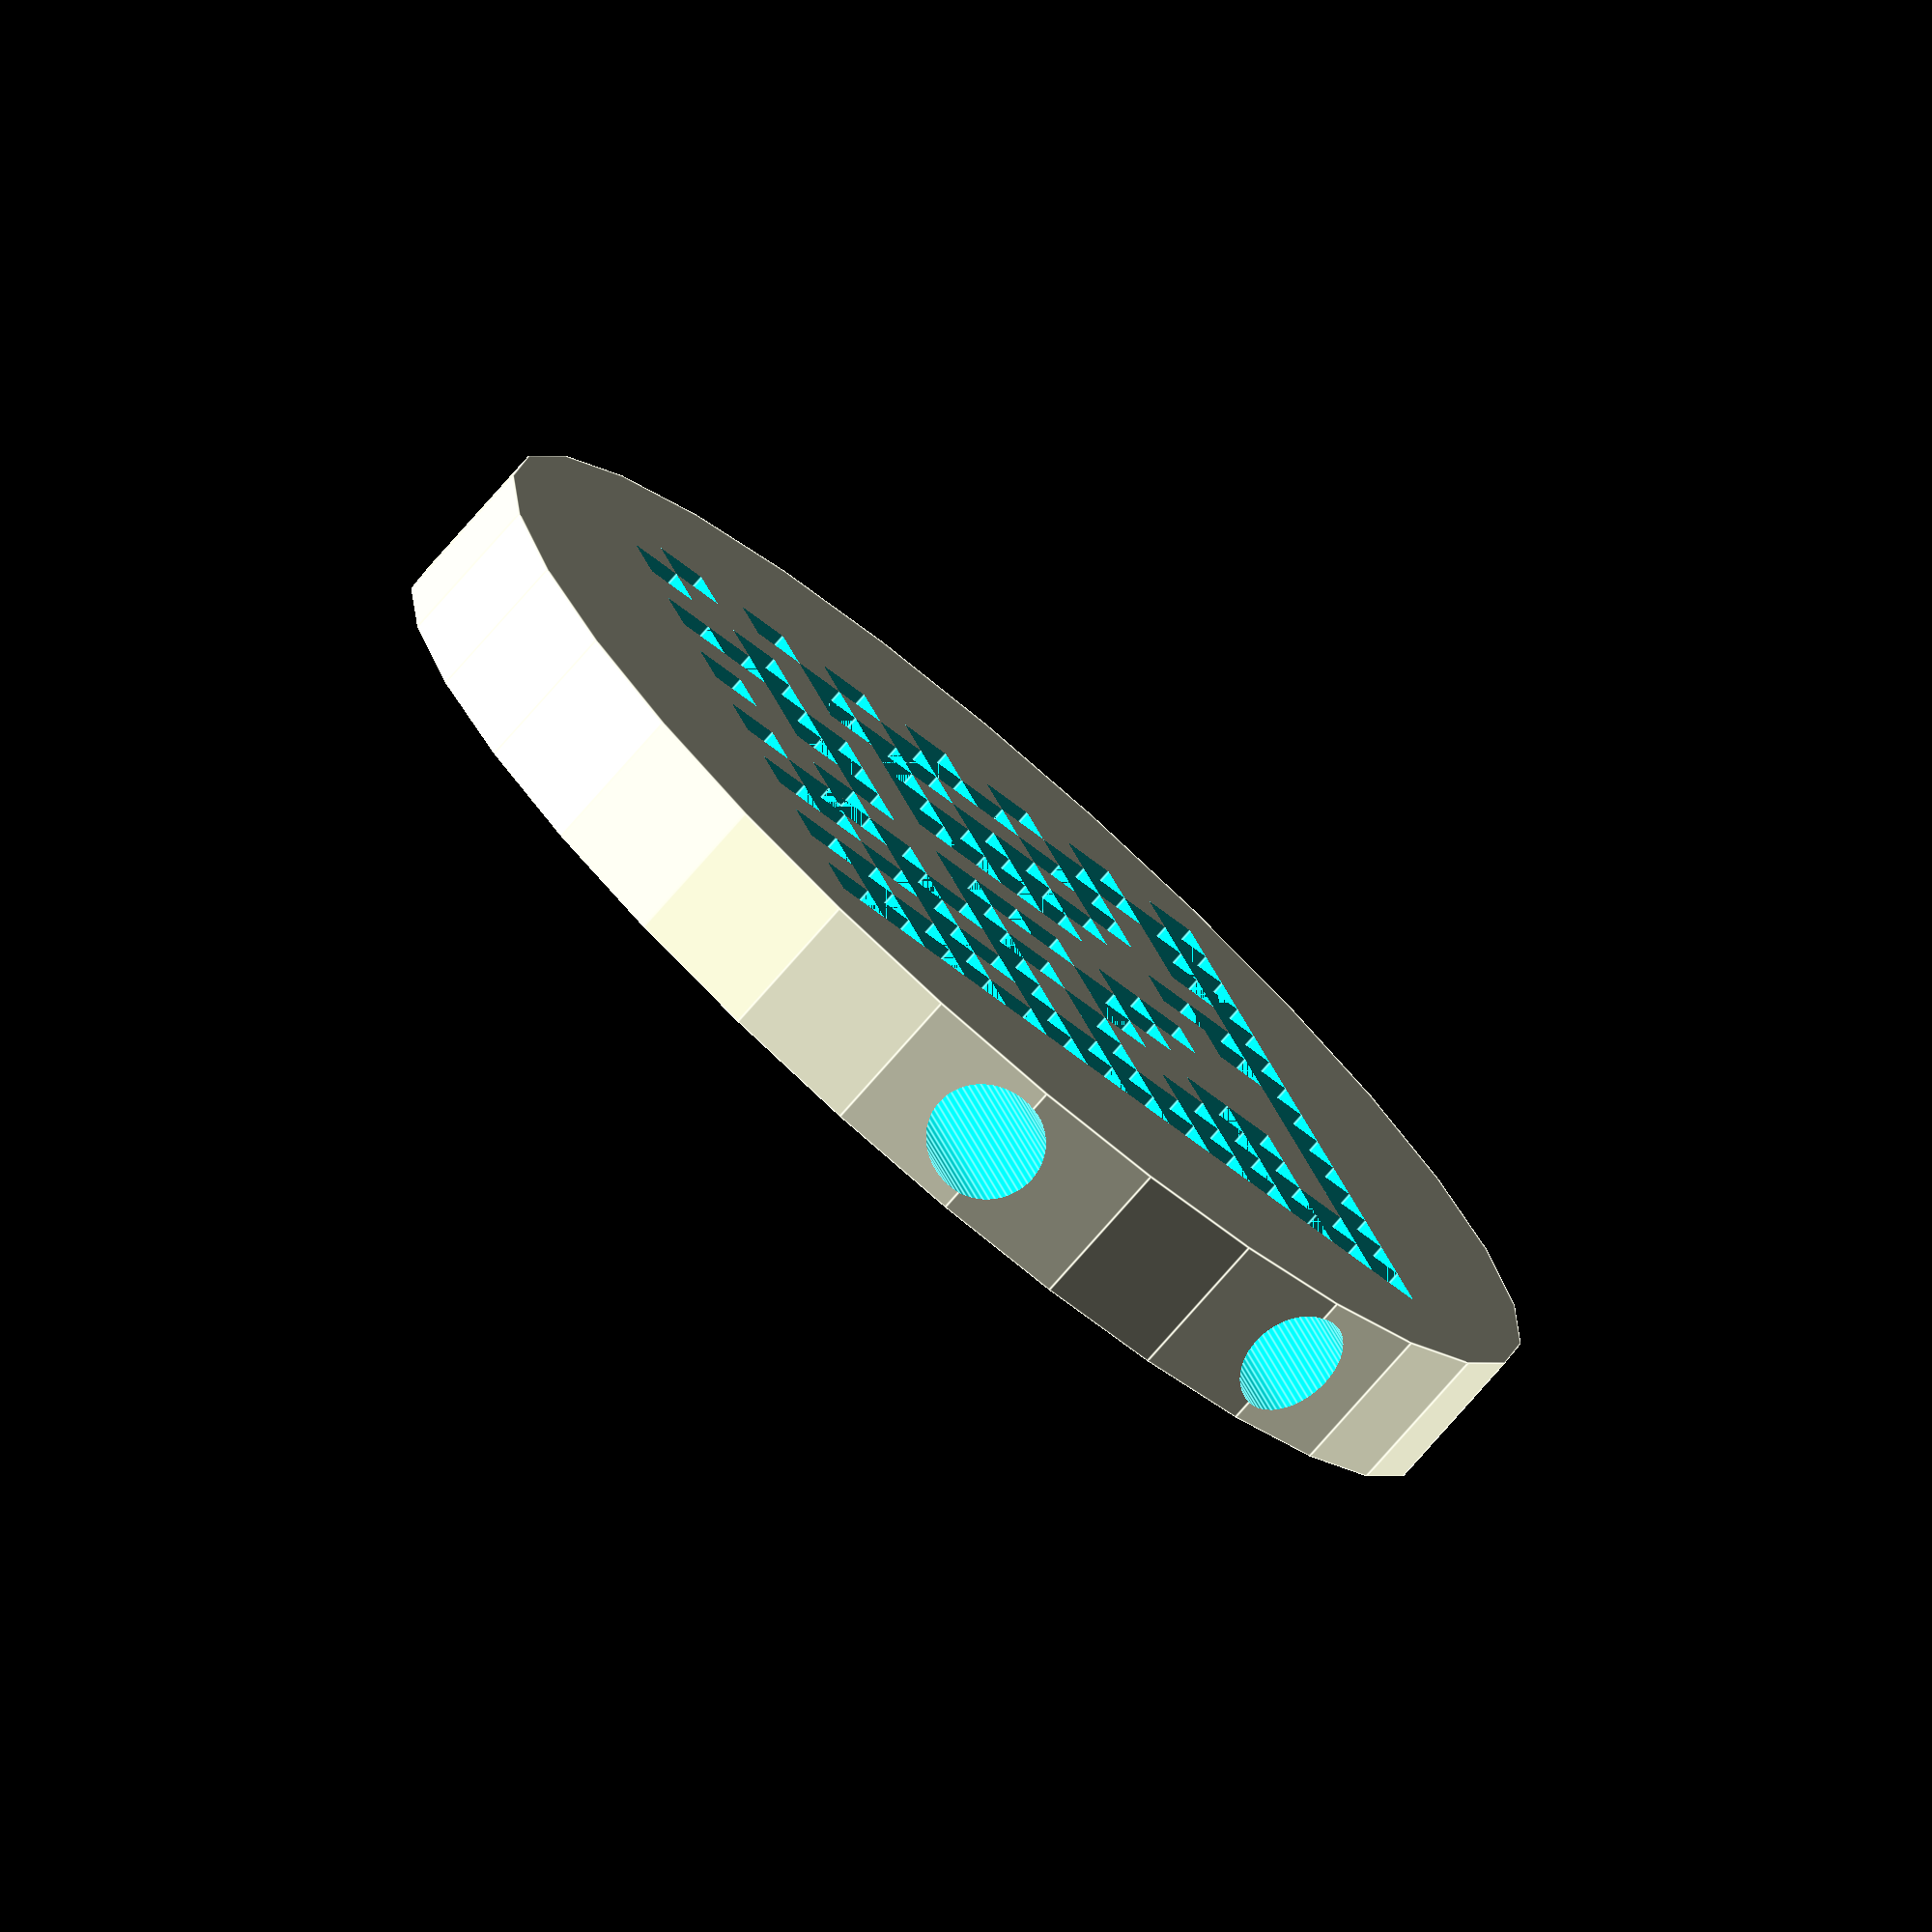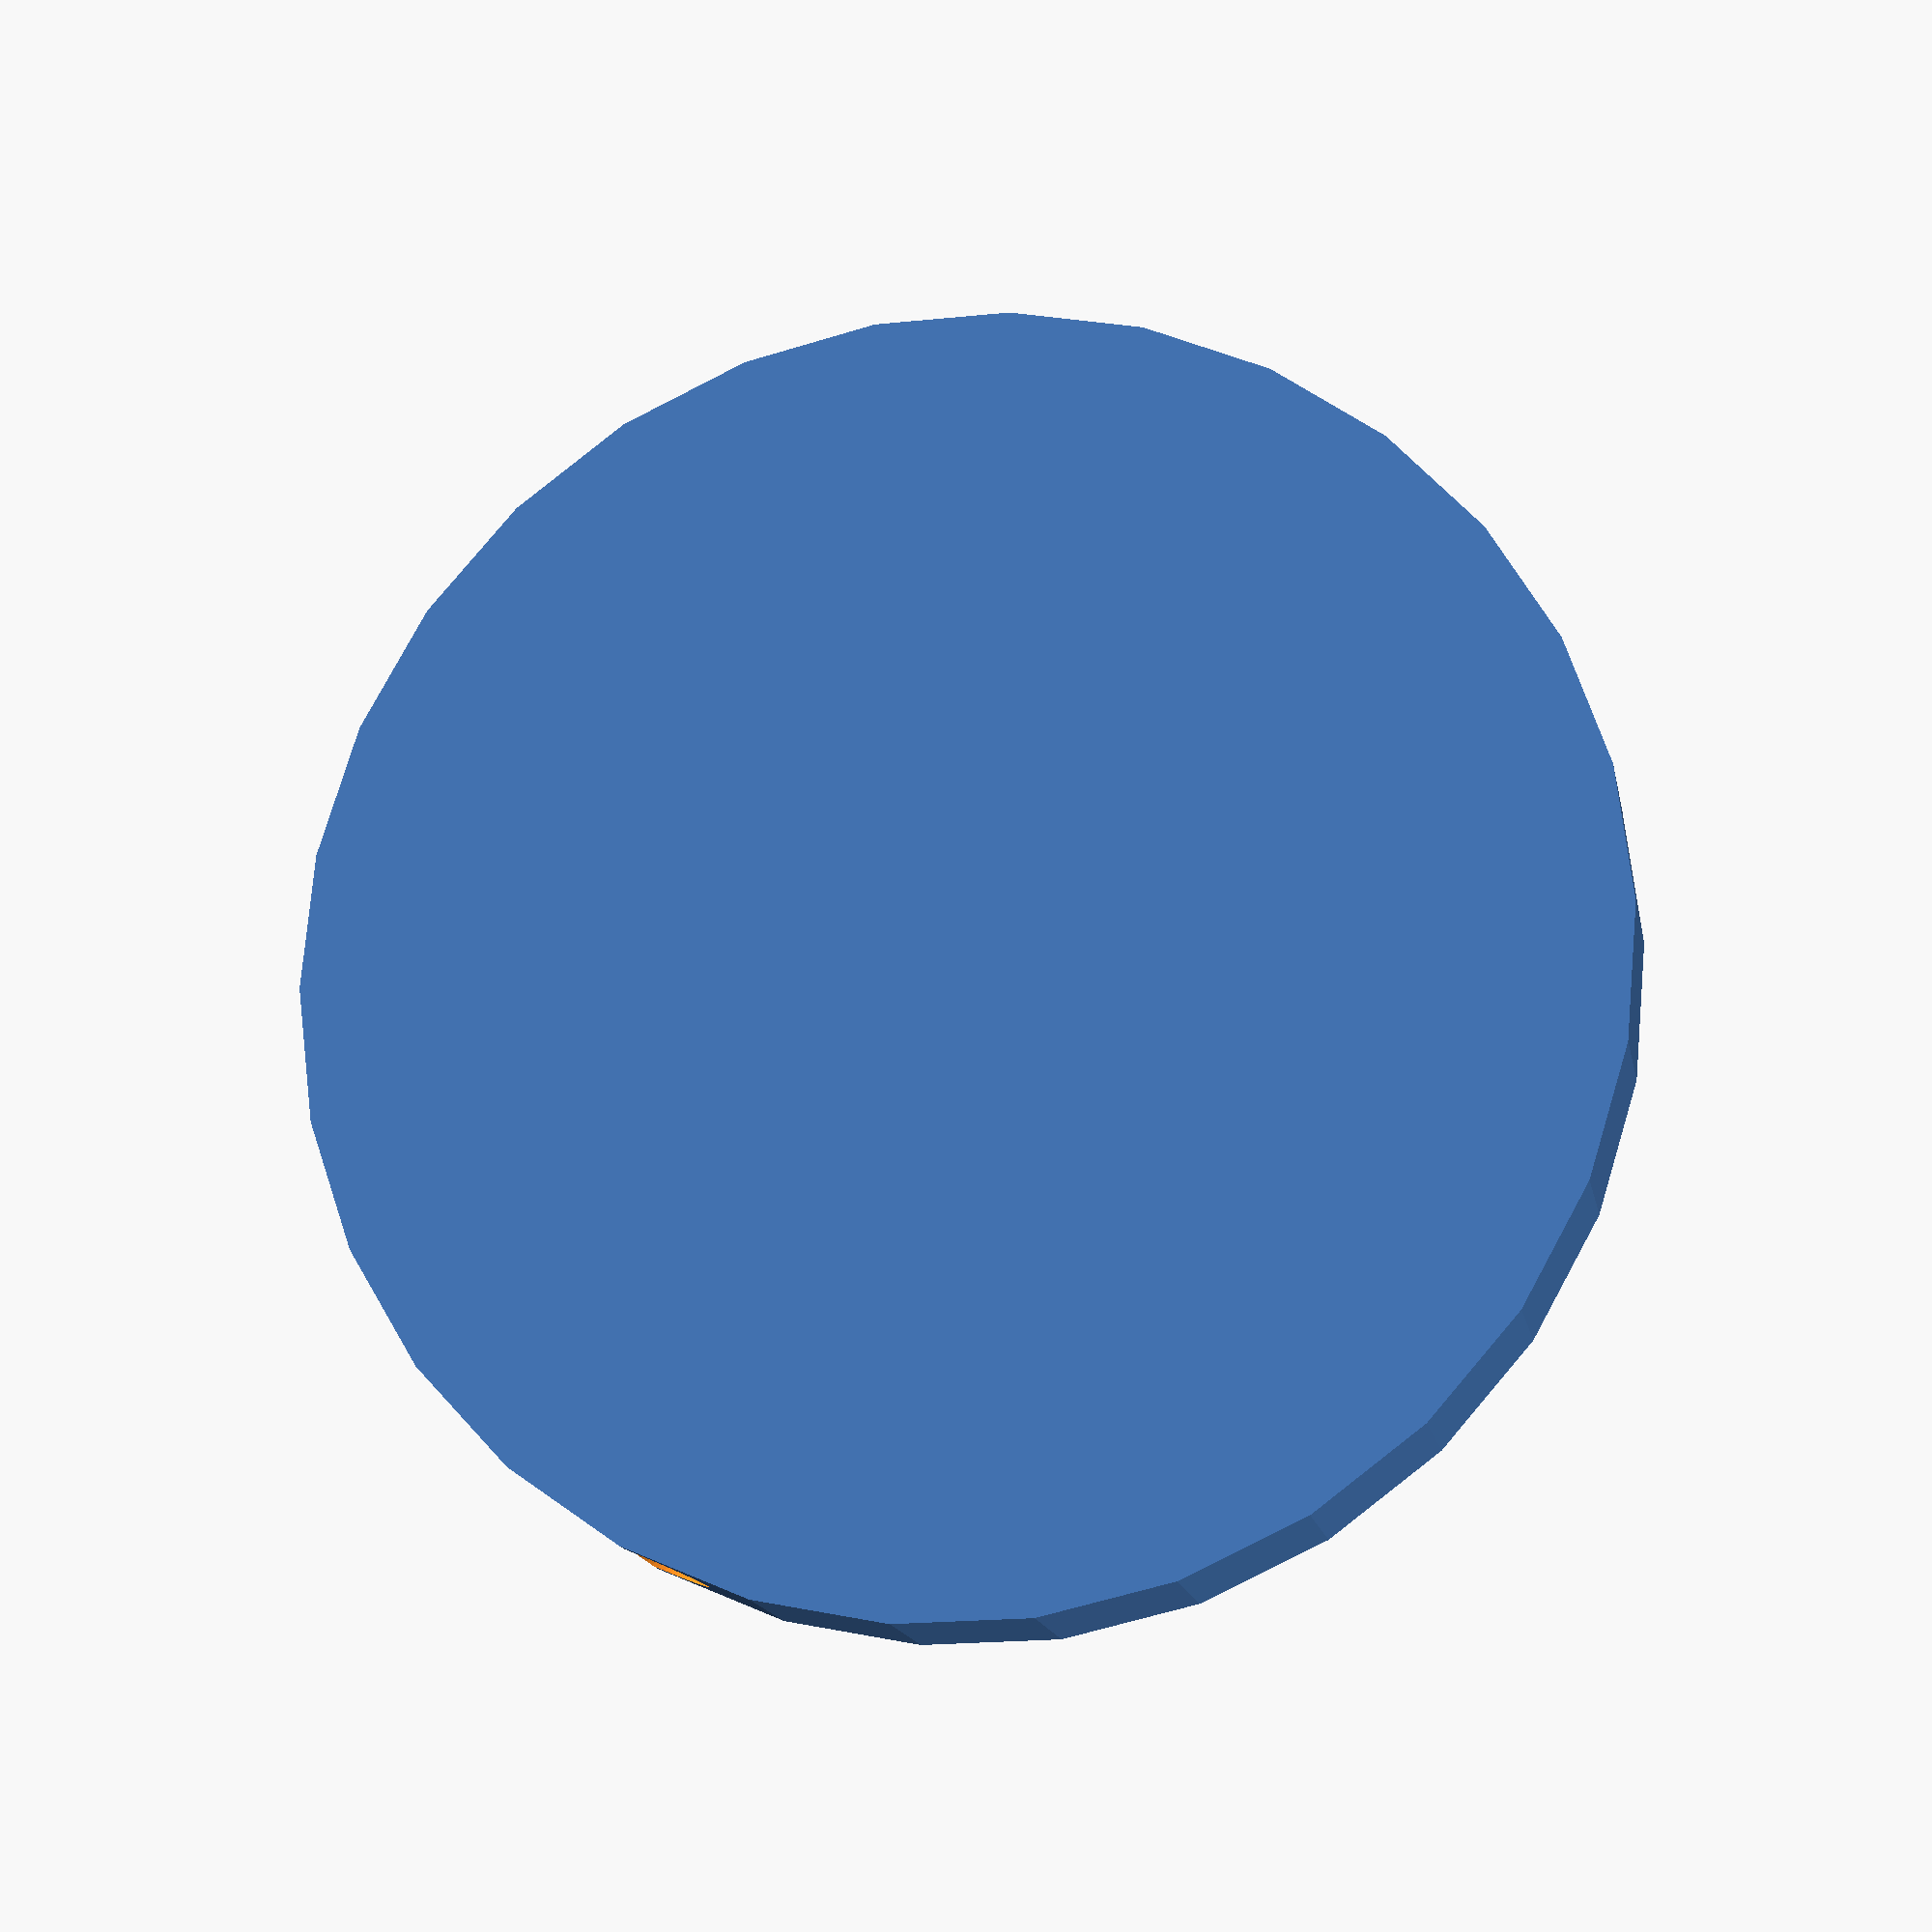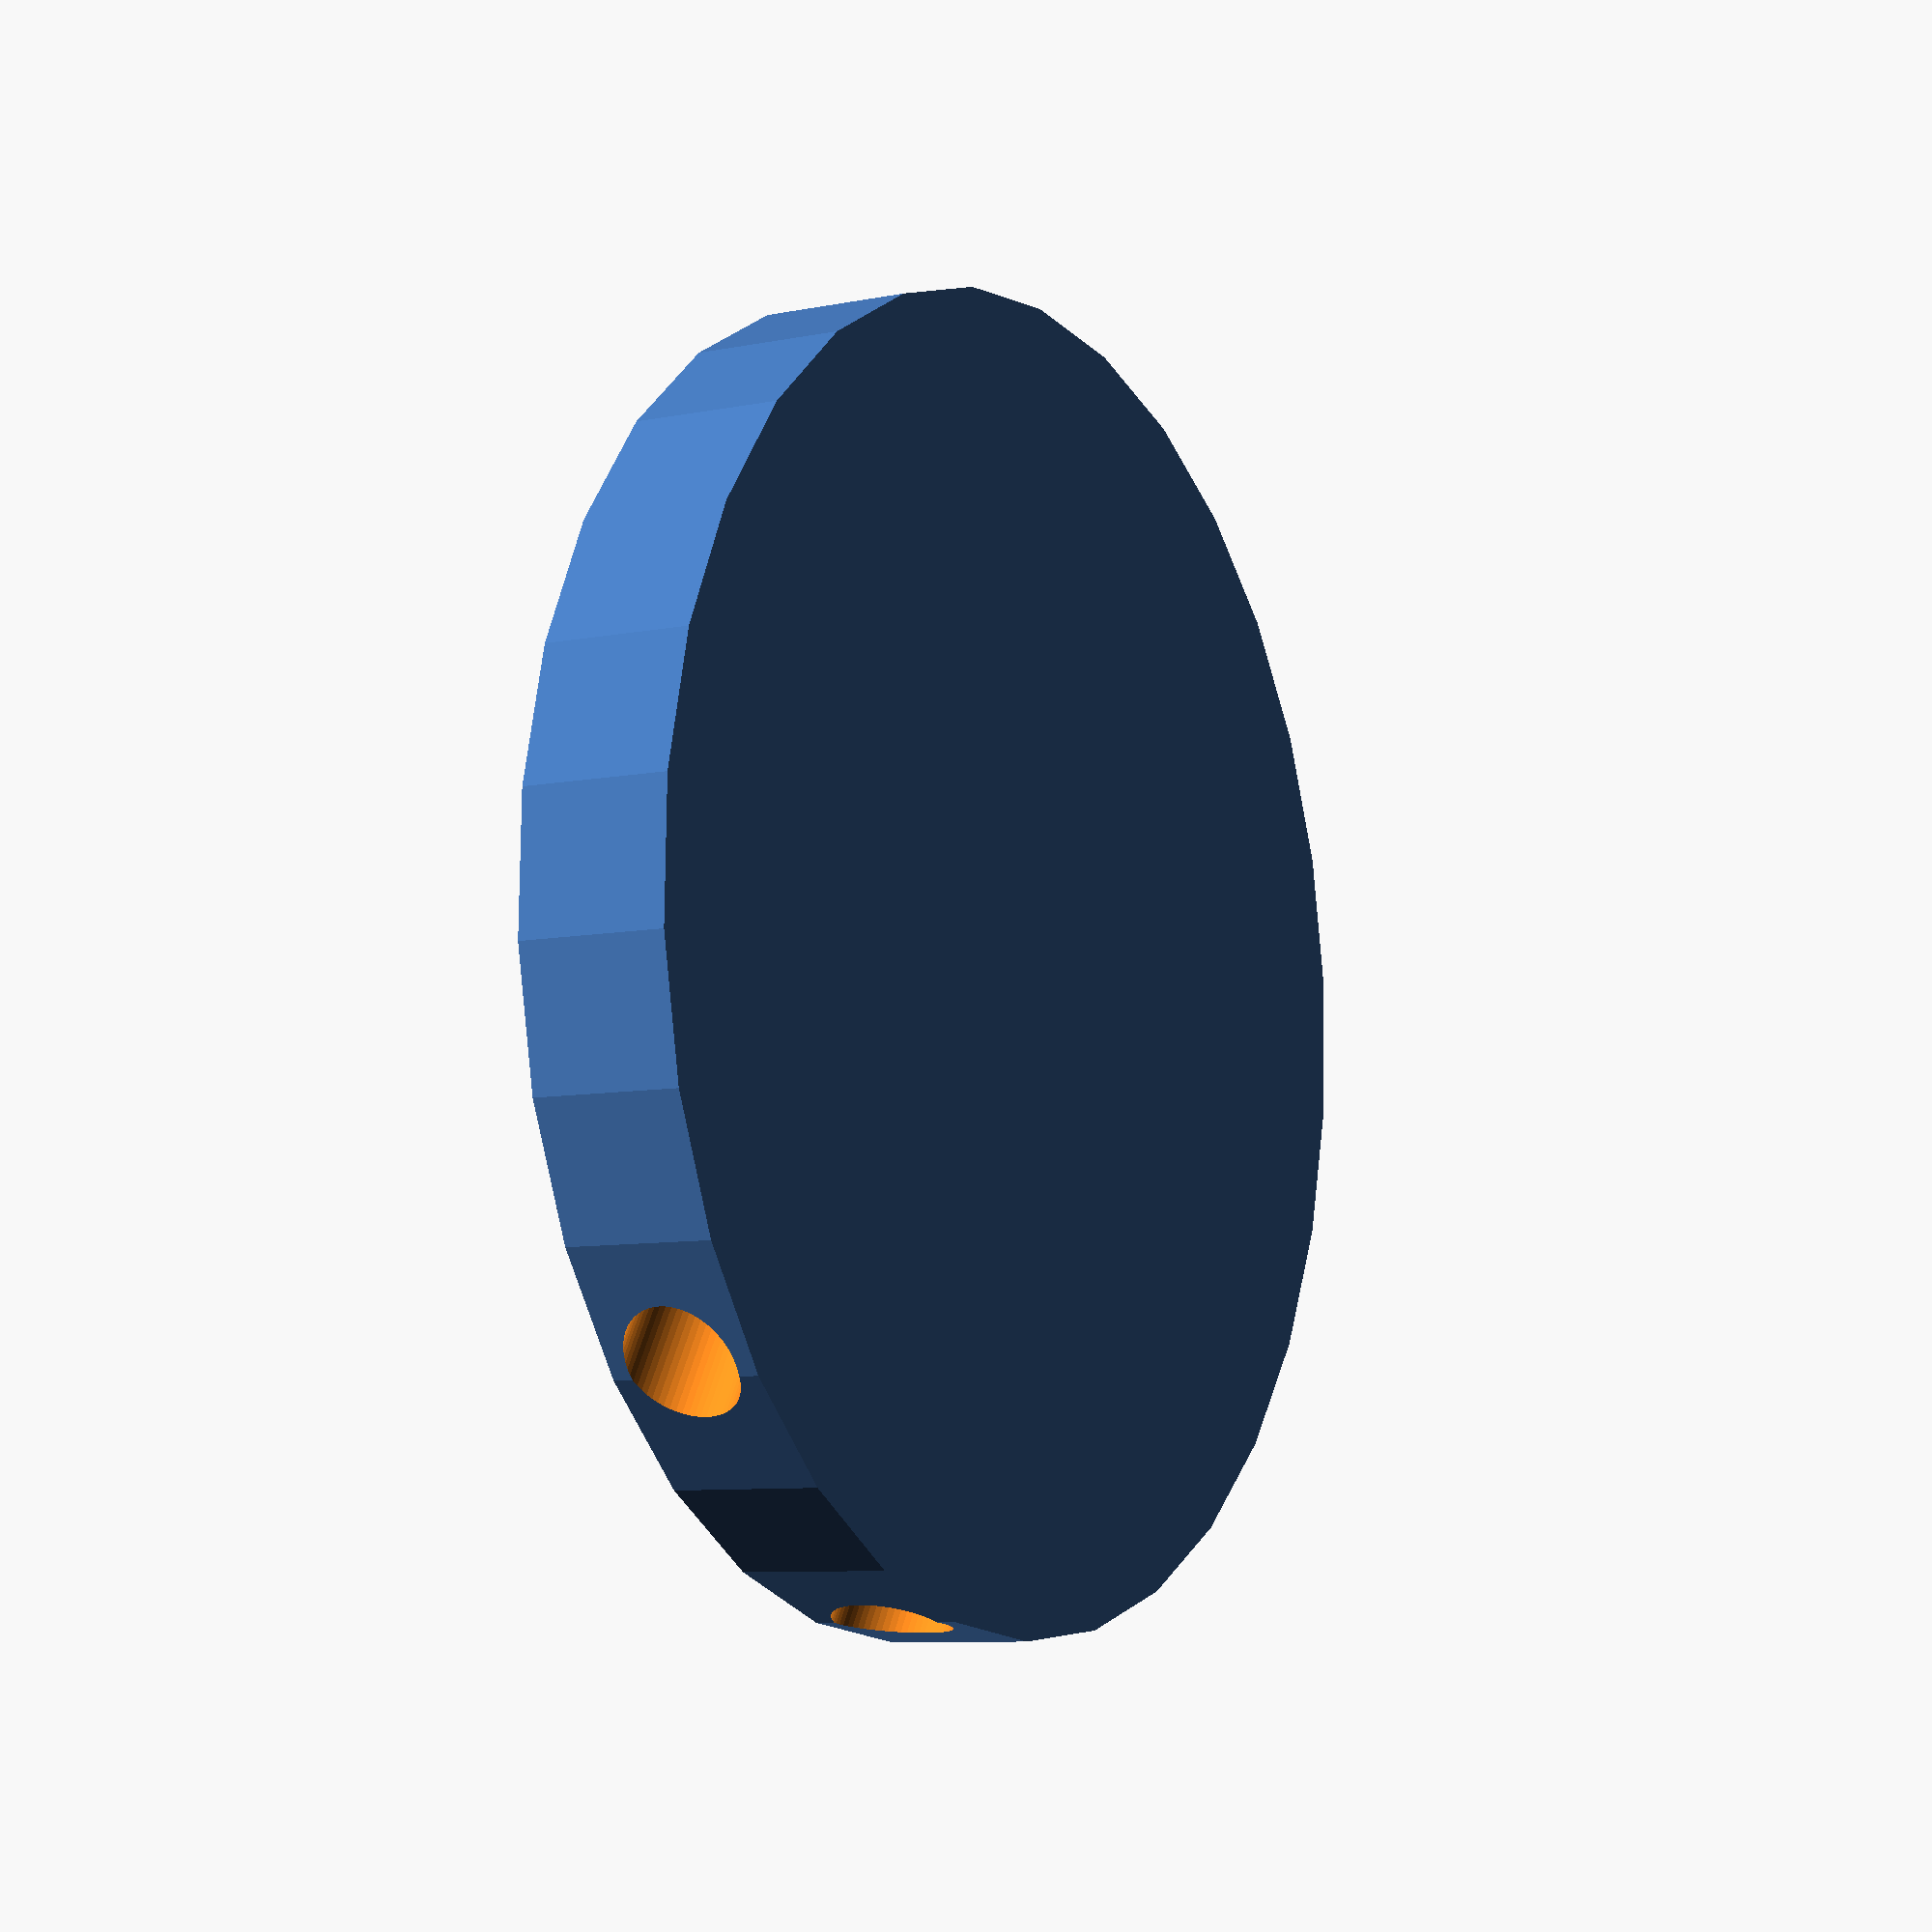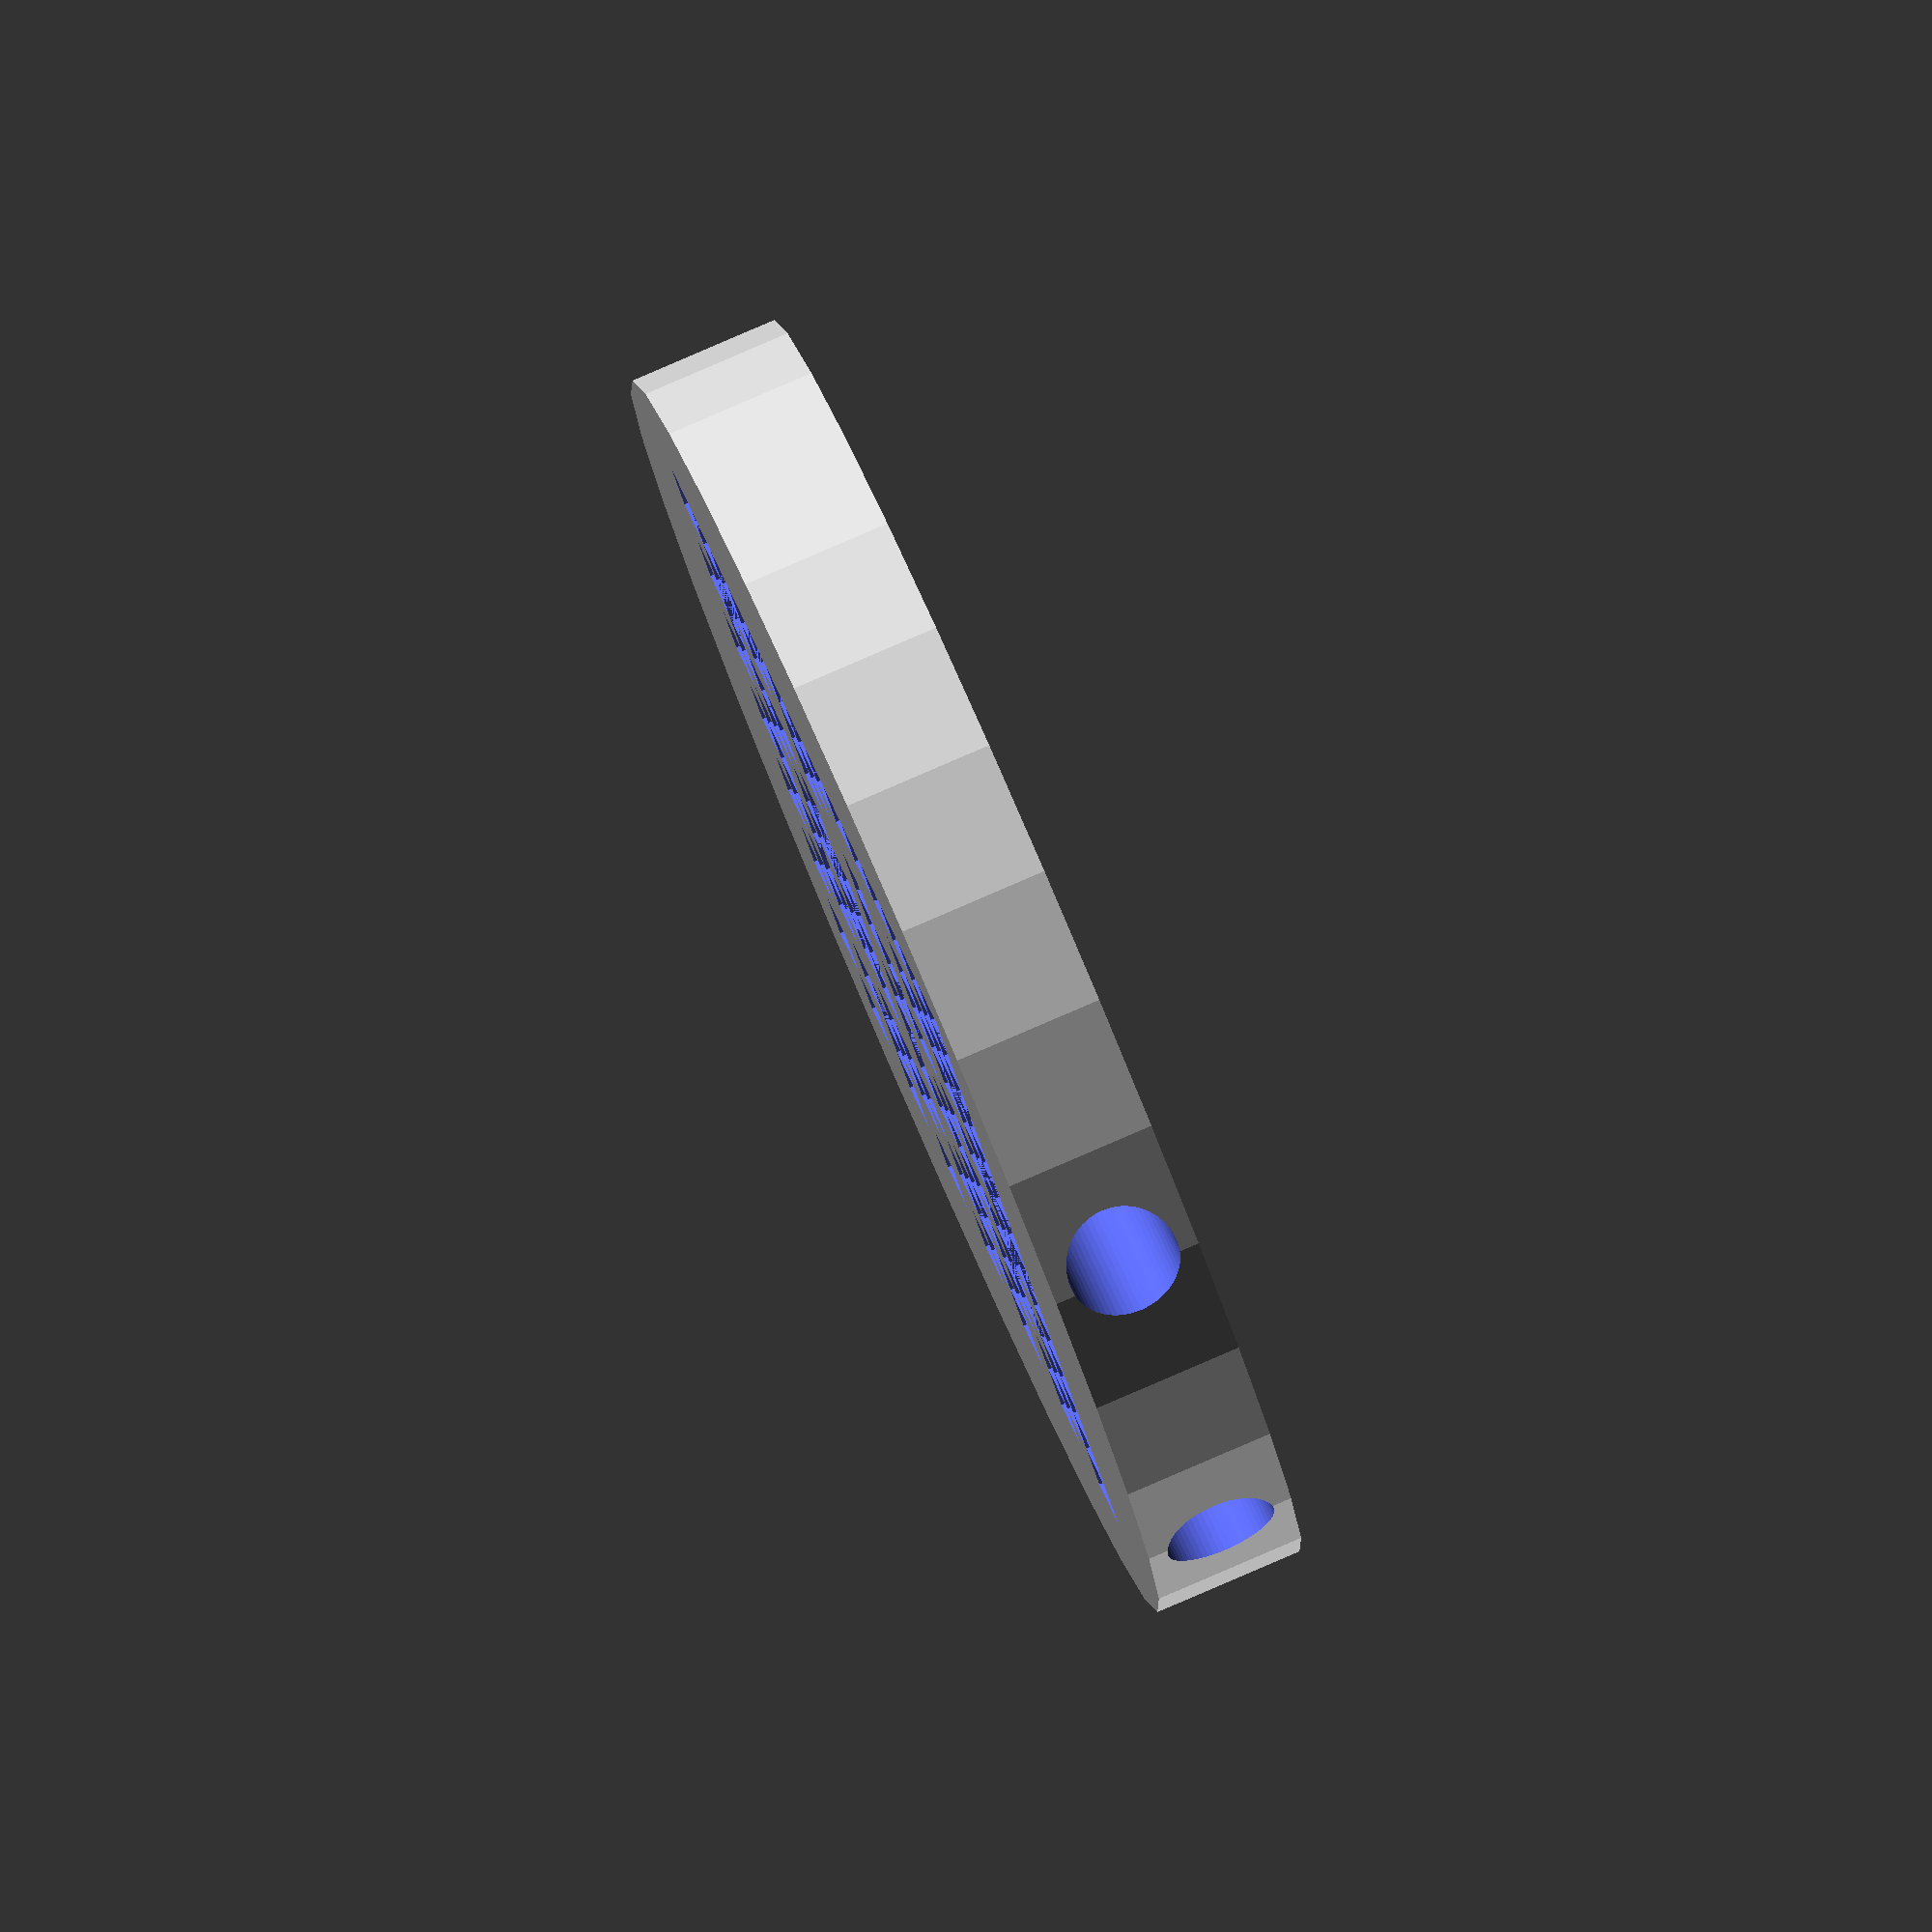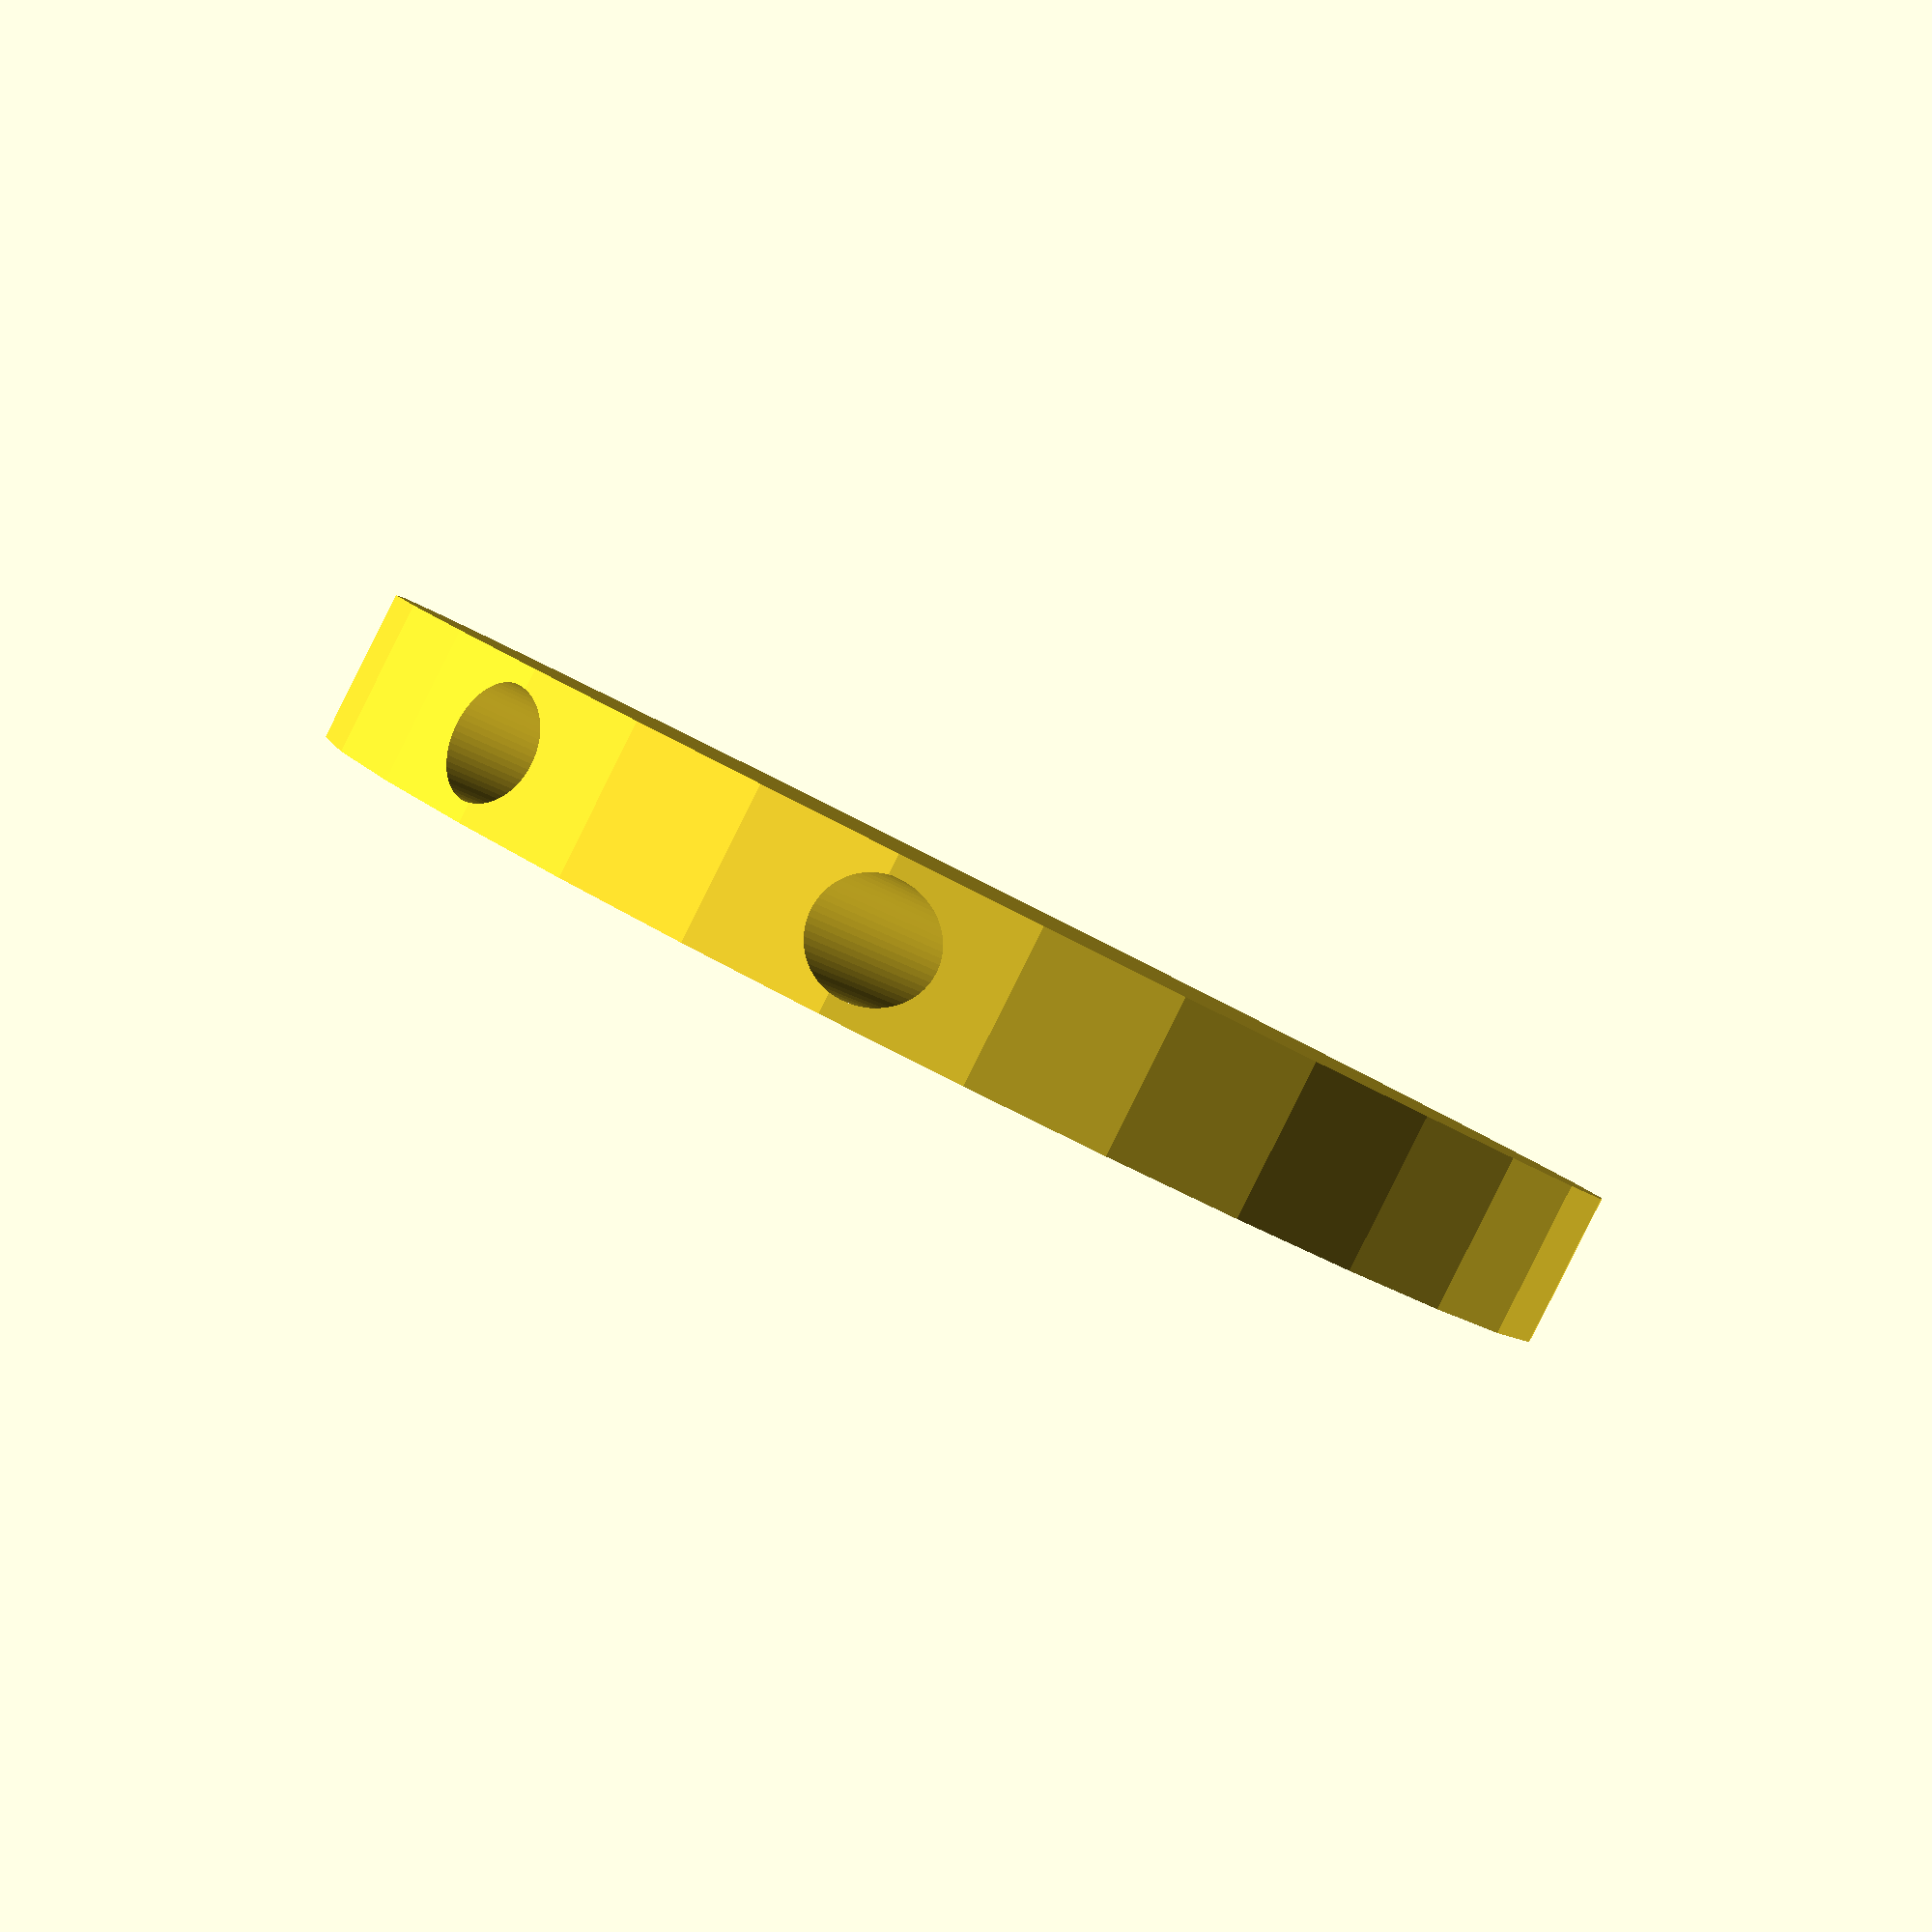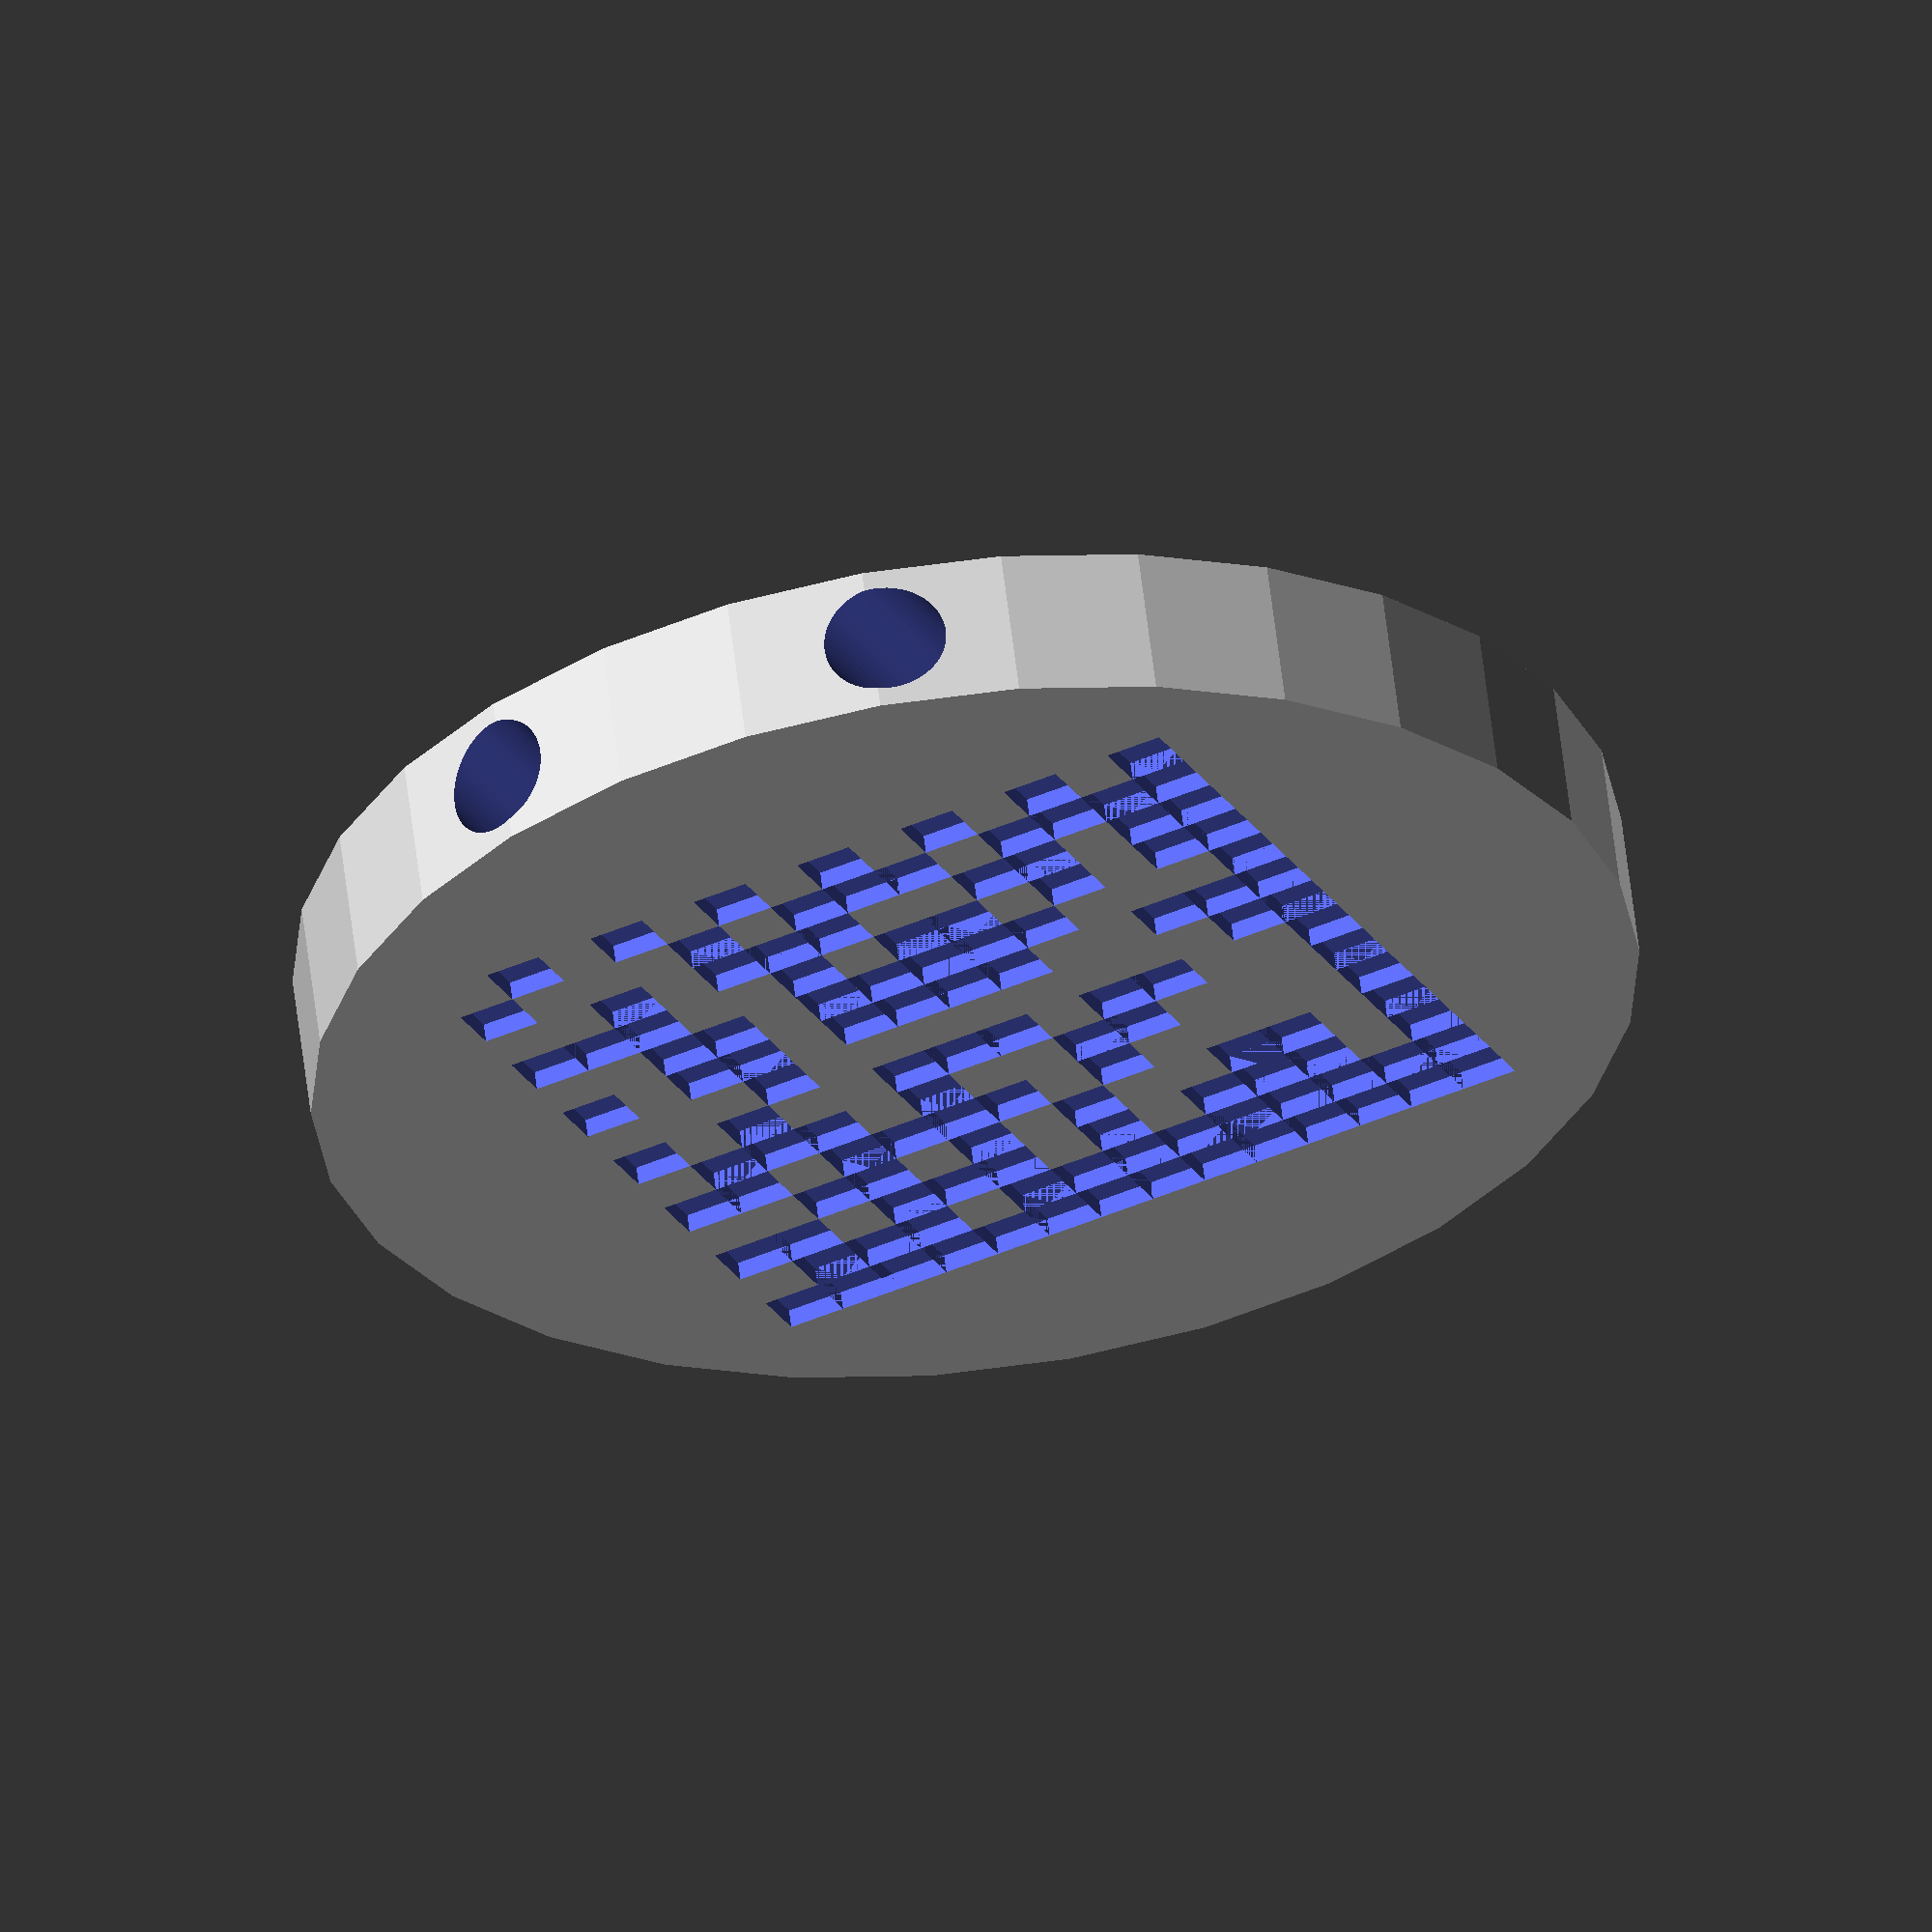
<openscad>
rotate([180,0,0])difference(){translate([11.25,11.25,-2])  cylinder(r=17.3076923076923,h=4, center=true);
translate([1.5,1.5,0])  cube(size = [1.5,1.5,1], center=true);
translate([3,1.5,0])  cube(size = [1.5,1.5,1], center=true);
translate([4.5,1.5,0])  cube(size = [1.5,1.5,1], center=true);
translate([6,1.5,0])  cube(size = [1.5,1.5,1], center=true);
translate([7.5,1.5,0])  cube(size = [1.5,1.5,1], center=true);
translate([9,1.5,0])  cube(size = [1.5,1.5,1], center=true);
translate([10.5,1.5,0])  cube(size = [1.5,1.5,1], center=true);
translate([12,1.5,0])  cube(size = [1.5,1.5,1], center=true);
translate([13.5,1.5,0])  cube(size = [1.5,1.5,1], center=true);
translate([15,1.5,0])  cube(size = [1.5,1.5,1], center=true);
translate([16.5,1.5,0])  cube(size = [1.5,1.5,1], center=true);
translate([18,1.5,0])  cube(size = [1.5,1.5,1], center=true);
translate([19.5,1.5,0])  cube(size = [1.5,1.5,1], center=true);
translate([21,1.5,0])  cube(size = [1.5,1.5,1], center=true);
translate([21,1.5,0])  cube(size = [1.5,1.5,1], center=true);
translate([3,3,0])  cube(size = [1.5,1.5,1], center=true);
translate([4.5,3,0])  cube(size = [1.5,1.5,1], center=true);
translate([6,3,0])  cube(size = [1.5,1.5,1], center=true);
translate([6,3,0])  cube(size = [1.5,1.5,1], center=true);
translate([9,3,0])  cube(size = [1.5,1.5,1], center=true);
translate([10.5,3,0])  cube(size = [1.5,1.5,1], center=true);
translate([12,3,0])  cube(size = [1.5,1.5,1], center=true);
translate([13.5,3,0])  cube(size = [1.5,1.5,1], center=true);
translate([15,3,0])  cube(size = [1.5,1.5,1], center=true);
translate([16.5,3,0])  cube(size = [1.5,1.5,1], center=true);
translate([18,3,0])  cube(size = [1.5,1.5,1], center=true);
translate([19.5,3,0])  cube(size = [1.5,1.5,1], center=true);
translate([21,3,0])  cube(size = [1.5,1.5,1], center=true);
translate([1.5,4.5,0])  cube(size = [1.5,1.5,1], center=true);
translate([3,4.5,0])  cube(size = [1.5,1.5,1], center=true);
translate([3,4.5,0])  cube(size = [1.5,1.5,1], center=true);
translate([6,4.5,0])  cube(size = [1.5,1.5,1], center=true);
translate([7.5,4.5,0])  cube(size = [1.5,1.5,1], center=true);
translate([9,4.5,0])  cube(size = [1.5,1.5,1], center=true);
translate([9,4.5,0])  cube(size = [1.5,1.5,1], center=true);
translate([12,4.5,0])  cube(size = [1.5,1.5,1], center=true);
translate([12,4.5,0])  cube(size = [1.5,1.5,1], center=true);
translate([15,4.5,0])  cube(size = [1.5,1.5,1], center=true);
translate([16.5,4.5,0])  cube(size = [1.5,1.5,1], center=true);
translate([18,4.5,0])  cube(size = [1.5,1.5,1], center=true);
translate([18,4.5,0])  cube(size = [1.5,1.5,1], center=true);
translate([21,4.5,0])  cube(size = [1.5,1.5,1], center=true);
translate([21,4.5,0])  cube(size = [1.5,1.5,1], center=true);
translate([21,4.5,0])  cube(size = [1.5,1.5,1], center=true);
translate([4.5,6,0])  cube(size = [1.5,1.5,1], center=true);
translate([6,6,0])  cube(size = [1.5,1.5,1], center=true);
translate([6,6,0])  cube(size = [1.5,1.5,1], center=true);
translate([9,6,0])  cube(size = [1.5,1.5,1], center=true);
translate([9,6,0])  cube(size = [1.5,1.5,1], center=true);
translate([12,6,0])  cube(size = [1.5,1.5,1], center=true);
translate([12,6,0])  cube(size = [1.5,1.5,1], center=true);
translate([12,6,0])  cube(size = [1.5,1.5,1], center=true);
translate([16.5,6,0])  cube(size = [1.5,1.5,1], center=true);
translate([18,6,0])  cube(size = [1.5,1.5,1], center=true);
translate([18,6,0])  cube(size = [1.5,1.5,1], center=true);
translate([21,6,0])  cube(size = [1.5,1.5,1], center=true);
translate([1.5,7.5,0])  cube(size = [1.5,1.5,1], center=true);
translate([3,7.5,0])  cube(size = [1.5,1.5,1], center=true);
translate([3,7.5,0])  cube(size = [1.5,1.5,1], center=true);
translate([6,7.5,0])  cube(size = [1.5,1.5,1], center=true);
translate([7.5,7.5,0])  cube(size = [1.5,1.5,1], center=true);
translate([9,7.5,0])  cube(size = [1.5,1.5,1], center=true);
translate([10.5,7.5,0])  cube(size = [1.5,1.5,1], center=true);
translate([10.5,7.5,0])  cube(size = [1.5,1.5,1], center=true);
translate([13.5,7.5,0])  cube(size = [1.5,1.5,1], center=true);
translate([13.5,7.5,0])  cube(size = [1.5,1.5,1], center=true);
translate([13.5,7.5,0])  cube(size = [1.5,1.5,1], center=true);
translate([13.5,7.5,0])  cube(size = [1.5,1.5,1], center=true);
translate([13.5,7.5,0])  cube(size = [1.5,1.5,1], center=true);
translate([21,7.5,0])  cube(size = [1.5,1.5,1], center=true);
translate([21,7.5,0])  cube(size = [1.5,1.5,1], center=true);
translate([3,9,0])  cube(size = [1.5,1.5,1], center=true);
translate([4.5,9,0])  cube(size = [1.5,1.5,1], center=true);
translate([6,9,0])  cube(size = [1.5,1.5,1], center=true);
translate([6,9,0])  cube(size = [1.5,1.5,1], center=true);
translate([9,9,0])  cube(size = [1.5,1.5,1], center=true);
translate([9,9,0])  cube(size = [1.5,1.5,1], center=true);
translate([9,9,0])  cube(size = [1.5,1.5,1], center=true);
translate([13.5,9,0])  cube(size = [1.5,1.5,1], center=true);
translate([15,9,0])  cube(size = [1.5,1.5,1], center=true);
translate([15,9,0])  cube(size = [1.5,1.5,1], center=true);
translate([15,9,0])  cube(size = [1.5,1.5,1], center=true);
translate([15,9,0])  cube(size = [1.5,1.5,1], center=true);
translate([21,9,0])  cube(size = [1.5,1.5,1], center=true);
translate([1.5,10.5,0])  cube(size = [1.5,1.5,1], center=true);
translate([1.5,10.5,0])  cube(size = [1.5,1.5,1], center=true);
translate([4.5,10.5,0])  cube(size = [1.5,1.5,1], center=true);
translate([4.5,10.5,0])  cube(size = [1.5,1.5,1], center=true);
translate([4.5,10.5,0])  cube(size = [1.5,1.5,1], center=true);
translate([9,10.5,0])  cube(size = [1.5,1.5,1], center=true);
translate([10.5,10.5,0])  cube(size = [1.5,1.5,1], center=true);
translate([12,10.5,0])  cube(size = [1.5,1.5,1], center=true);
translate([12,10.5,0])  cube(size = [1.5,1.5,1], center=true);
translate([15,10.5,0])  cube(size = [1.5,1.5,1], center=true);
translate([16.5,10.5,0])  cube(size = [1.5,1.5,1], center=true);
translate([16.5,10.5,0])  cube(size = [1.5,1.5,1], center=true);
translate([16.5,10.5,0])  cube(size = [1.5,1.5,1], center=true);
translate([21,10.5,0])  cube(size = [1.5,1.5,1], center=true);
translate([21,10.5,0])  cube(size = [1.5,1.5,1], center=true);
translate([21,10.5,0])  cube(size = [1.5,1.5,1], center=true);
translate([21,10.5,0])  cube(size = [1.5,1.5,1], center=true);
translate([6,12,0])  cube(size = [1.5,1.5,1], center=true);
translate([6,12,0])  cube(size = [1.5,1.5,1], center=true);
translate([6,12,0])  cube(size = [1.5,1.5,1], center=true);
translate([6,12,0])  cube(size = [1.5,1.5,1], center=true);
translate([6,12,0])  cube(size = [1.5,1.5,1], center=true);
translate([6,12,0])  cube(size = [1.5,1.5,1], center=true);
translate([6,12,0])  cube(size = [1.5,1.5,1], center=true);
translate([6,12,0])  cube(size = [1.5,1.5,1], center=true);
translate([6,12,0])  cube(size = [1.5,1.5,1], center=true);
translate([19.5,12,0])  cube(size = [1.5,1.5,1], center=true);
translate([21,12,0])  cube(size = [1.5,1.5,1], center=true);
translate([1.5,13.5,0])  cube(size = [1.5,1.5,1], center=true);
translate([1.5,13.5,0])  cube(size = [1.5,1.5,1], center=true);
translate([4.5,13.5,0])  cube(size = [1.5,1.5,1], center=true);
translate([6,13.5,0])  cube(size = [1.5,1.5,1], center=true);
translate([6,13.5,0])  cube(size = [1.5,1.5,1], center=true);
translate([9,13.5,0])  cube(size = [1.5,1.5,1], center=true);
translate([10.5,13.5,0])  cube(size = [1.5,1.5,1], center=true);
translate([12,13.5,0])  cube(size = [1.5,1.5,1], center=true);
translate([13.5,13.5,0])  cube(size = [1.5,1.5,1], center=true);
translate([13.5,13.5,0])  cube(size = [1.5,1.5,1], center=true);
translate([13.5,13.5,0])  cube(size = [1.5,1.5,1], center=true);
translate([18,13.5,0])  cube(size = [1.5,1.5,1], center=true);
translate([19.5,13.5,0])  cube(size = [1.5,1.5,1], center=true);
translate([21,13.5,0])  cube(size = [1.5,1.5,1], center=true);
translate([21,13.5,0])  cube(size = [1.5,1.5,1], center=true);
translate([21,13.5,0])  cube(size = [1.5,1.5,1], center=true);
translate([4.5,15,0])  cube(size = [1.5,1.5,1], center=true);
translate([6,15,0])  cube(size = [1.5,1.5,1], center=true);
translate([6,15,0])  cube(size = [1.5,1.5,1], center=true);
translate([9,15,0])  cube(size = [1.5,1.5,1], center=true);
translate([10.5,15,0])  cube(size = [1.5,1.5,1], center=true);
translate([12,15,0])  cube(size = [1.5,1.5,1], center=true);
translate([13.5,15,0])  cube(size = [1.5,1.5,1], center=true);
translate([15,15,0])  cube(size = [1.5,1.5,1], center=true);
translate([15,15,0])  cube(size = [1.5,1.5,1], center=true);
translate([15,15,0])  cube(size = [1.5,1.5,1], center=true);
translate([15,15,0])  cube(size = [1.5,1.5,1], center=true);
translate([21,15,0])  cube(size = [1.5,1.5,1], center=true);
translate([1.5,16.5,0])  cube(size = [1.5,1.5,1], center=true);
translate([3,16.5,0])  cube(size = [1.5,1.5,1], center=true);
translate([4.5,16.5,0])  cube(size = [1.5,1.5,1], center=true);
translate([4.5,16.5,0])  cube(size = [1.5,1.5,1], center=true);
translate([4.5,16.5,0])  cube(size = [1.5,1.5,1], center=true);
translate([9,16.5,0])  cube(size = [1.5,1.5,1], center=true);
translate([9,16.5,0])  cube(size = [1.5,1.5,1], center=true);
translate([12,16.5,0])  cube(size = [1.5,1.5,1], center=true);
translate([13.5,16.5,0])  cube(size = [1.5,1.5,1], center=true);
translate([13.5,16.5,0])  cube(size = [1.5,1.5,1], center=true);
translate([16.5,16.5,0])  cube(size = [1.5,1.5,1], center=true);
translate([16.5,16.5,0])  cube(size = [1.5,1.5,1], center=true);
translate([19.5,16.5,0])  cube(size = [1.5,1.5,1], center=true);
translate([21,16.5,0])  cube(size = [1.5,1.5,1], center=true);
translate([21,16.5,0])  cube(size = [1.5,1.5,1], center=true);
translate([21,16.5,0])  cube(size = [1.5,1.5,1], center=true);
translate([4.5,18,0])  cube(size = [1.5,1.5,1], center=true);
translate([4.5,18,0])  cube(size = [1.5,1.5,1], center=true);
translate([7.5,18,0])  cube(size = [1.5,1.5,1], center=true);
translate([9,18,0])  cube(size = [1.5,1.5,1], center=true);
translate([10.5,18,0])  cube(size = [1.5,1.5,1], center=true);
translate([10.5,18,0])  cube(size = [1.5,1.5,1], center=true);
translate([10.5,18,0])  cube(size = [1.5,1.5,1], center=true);
translate([15,18,0])  cube(size = [1.5,1.5,1], center=true);
translate([16.5,18,0])  cube(size = [1.5,1.5,1], center=true);
translate([16.5,18,0])  cube(size = [1.5,1.5,1], center=true);
translate([19.5,18,0])  cube(size = [1.5,1.5,1], center=true);
translate([21,18,0])  cube(size = [1.5,1.5,1], center=true);
translate([1.5,19.5,0])  cube(size = [1.5,1.5,1], center=true);
translate([1.5,19.5,0])  cube(size = [1.5,1.5,1], center=true);
translate([1.5,19.5,0])  cube(size = [1.5,1.5,1], center=true);
translate([1.5,19.5,0])  cube(size = [1.5,1.5,1], center=true);
translate([7.5,19.5,0])  cube(size = [1.5,1.5,1], center=true);
translate([7.5,19.5,0])  cube(size = [1.5,1.5,1], center=true);
translate([10.5,19.5,0])  cube(size = [1.5,1.5,1], center=true);
translate([12,19.5,0])  cube(size = [1.5,1.5,1], center=true);
translate([13.5,19.5,0])  cube(size = [1.5,1.5,1], center=true);
translate([13.5,19.5,0])  cube(size = [1.5,1.5,1], center=true);
translate([16.5,19.5,0])  cube(size = [1.5,1.5,1], center=true);
translate([18,19.5,0])  cube(size = [1.5,1.5,1], center=true);
translate([19.5,19.5,0])  cube(size = [1.5,1.5,1], center=true);
translate([21,19.5,0])  cube(size = [1.5,1.5,1], center=true);
translate([21,19.5,0])  cube(size = [1.5,1.5,1], center=true);
translate([3,21,0])  cube(size = [1.5,1.5,1], center=true);
translate([3,21,0])  cube(size = [1.5,1.5,1], center=true);
translate([6,21,0])  cube(size = [1.5,1.5,1], center=true);
translate([6,21,0])  cube(size = [1.5,1.5,1], center=true);
translate([9,21,0])  cube(size = [1.5,1.5,1], center=true);
translate([9,21,0])  cube(size = [1.5,1.5,1], center=true);
translate([12,21,0])  cube(size = [1.5,1.5,1], center=true);
translate([12,21,0])  cube(size = [1.5,1.5,1], center=true);
translate([15,21,0])  cube(size = [1.5,1.5,1], center=true);
translate([15,21,0])  cube(size = [1.5,1.5,1], center=true);
translate([18,21,0])  cube(size = [1.5,1.5,1], center=true);
translate([18,21,0])  cube(size = [1.5,1.5,1], center=true);
translate([21,21,0])  cube(size = [1.5,1.5,1], center=true);
rotate([90,90,0])translate([2,5.625,0])  cylinder(r=1.5,h=400, $fn=60, center=true);
rotate([90,90,0])translate([2,16.875,0])  cylinder(r=1.5,h=400, $fn=60, center=true);
}

</openscad>
<views>
elev=76.2 azim=201.4 roll=138.9 proj=o view=edges
elev=15.4 azim=47.1 roll=10.6 proj=p view=wireframe
elev=188.0 azim=31.4 roll=240.3 proj=p view=wireframe
elev=277.0 azim=304.4 roll=246.7 proj=o view=wireframe
elev=88.4 azim=26.9 roll=333.4 proj=p view=solid
elev=300.5 azim=206.2 roll=173.2 proj=o view=solid
</views>
